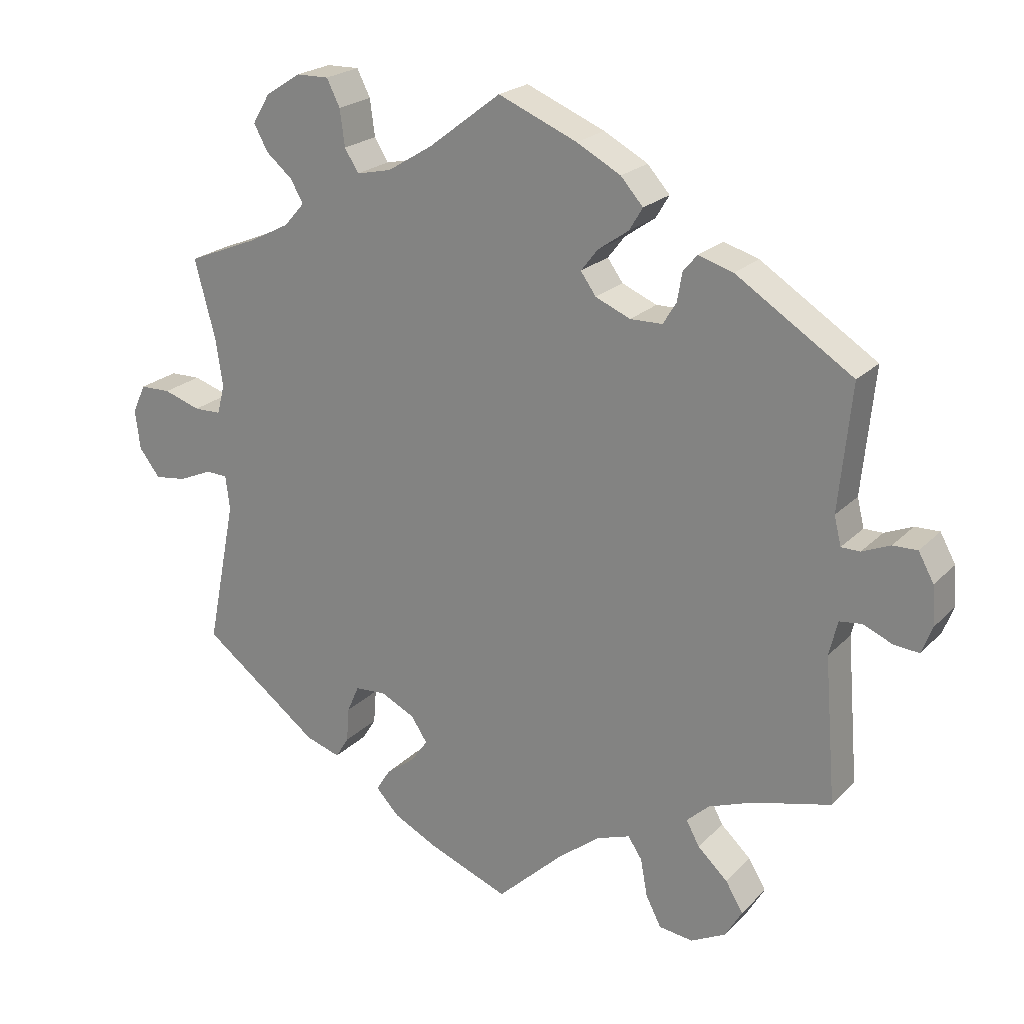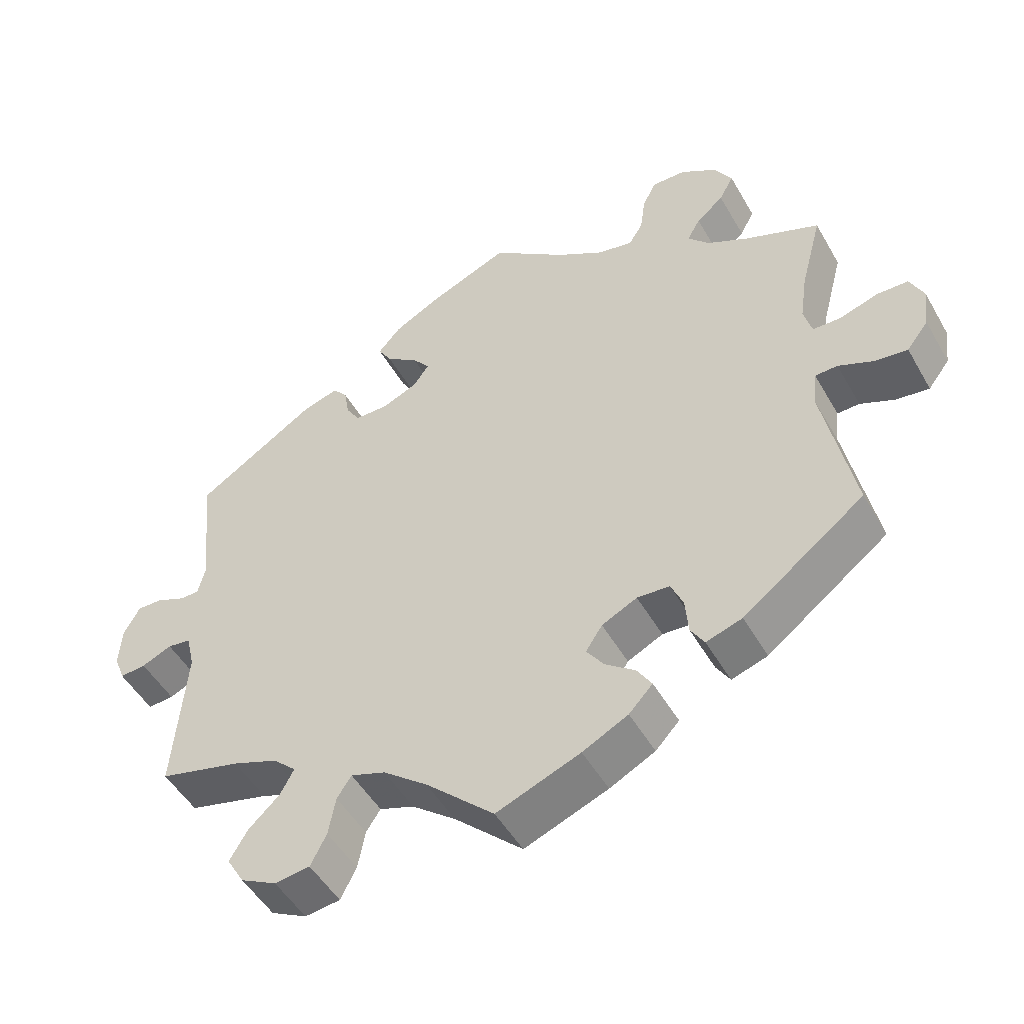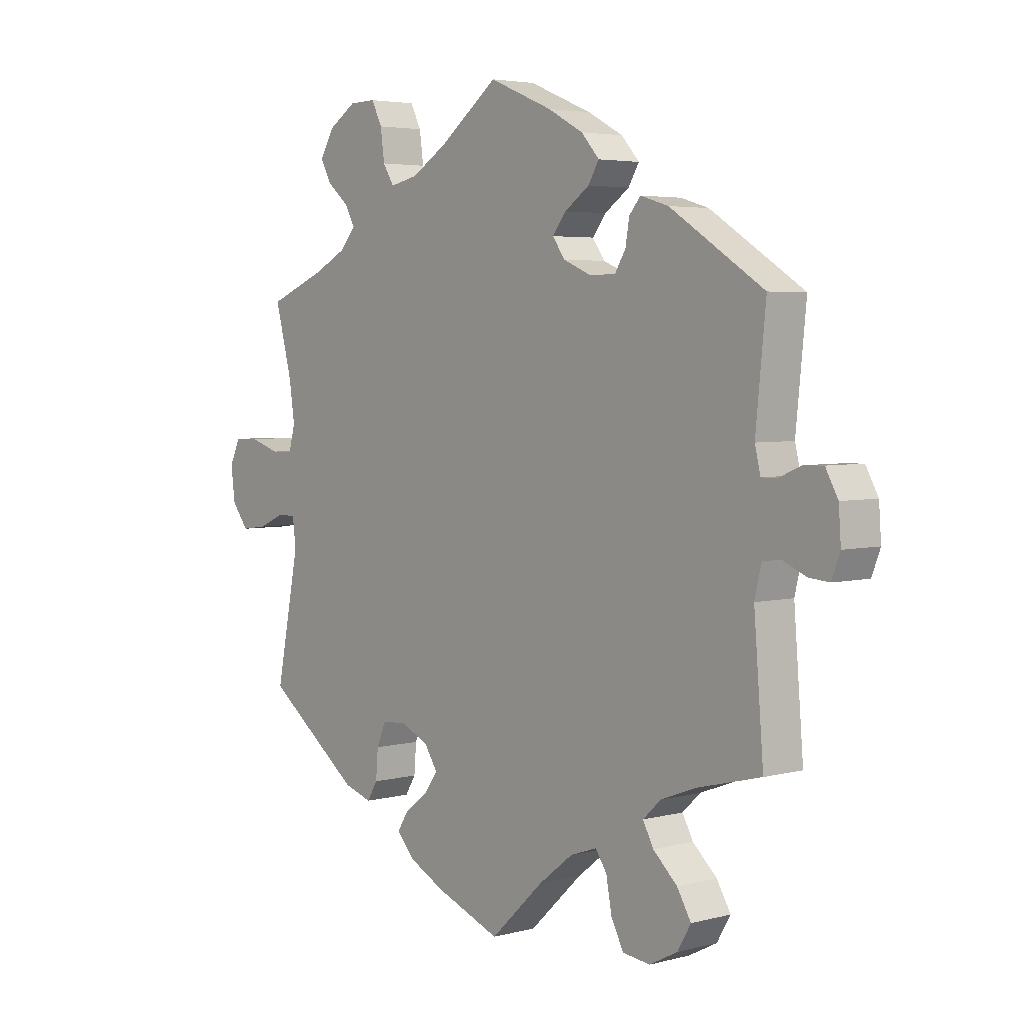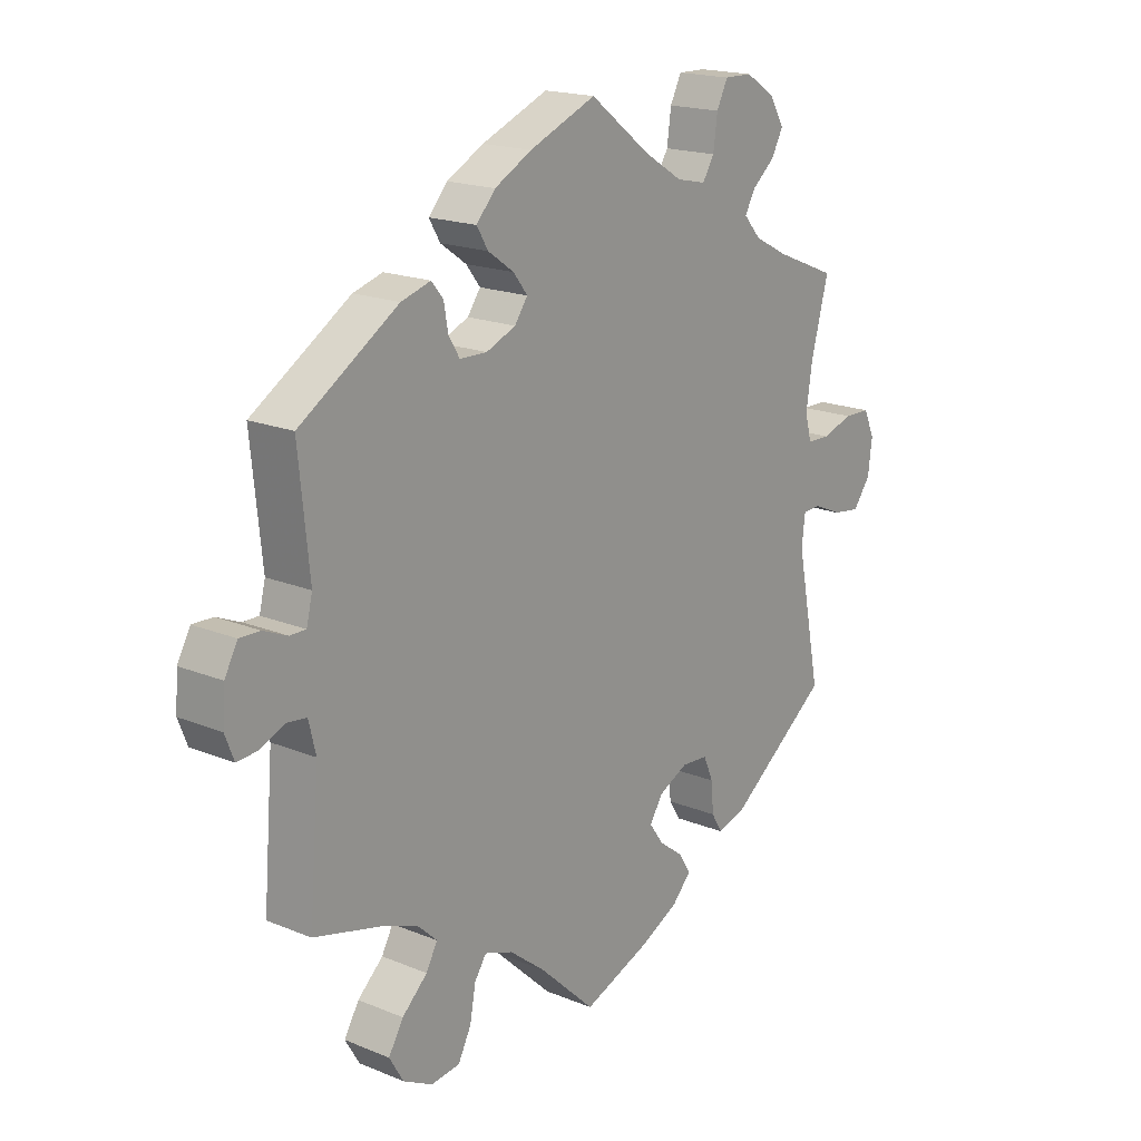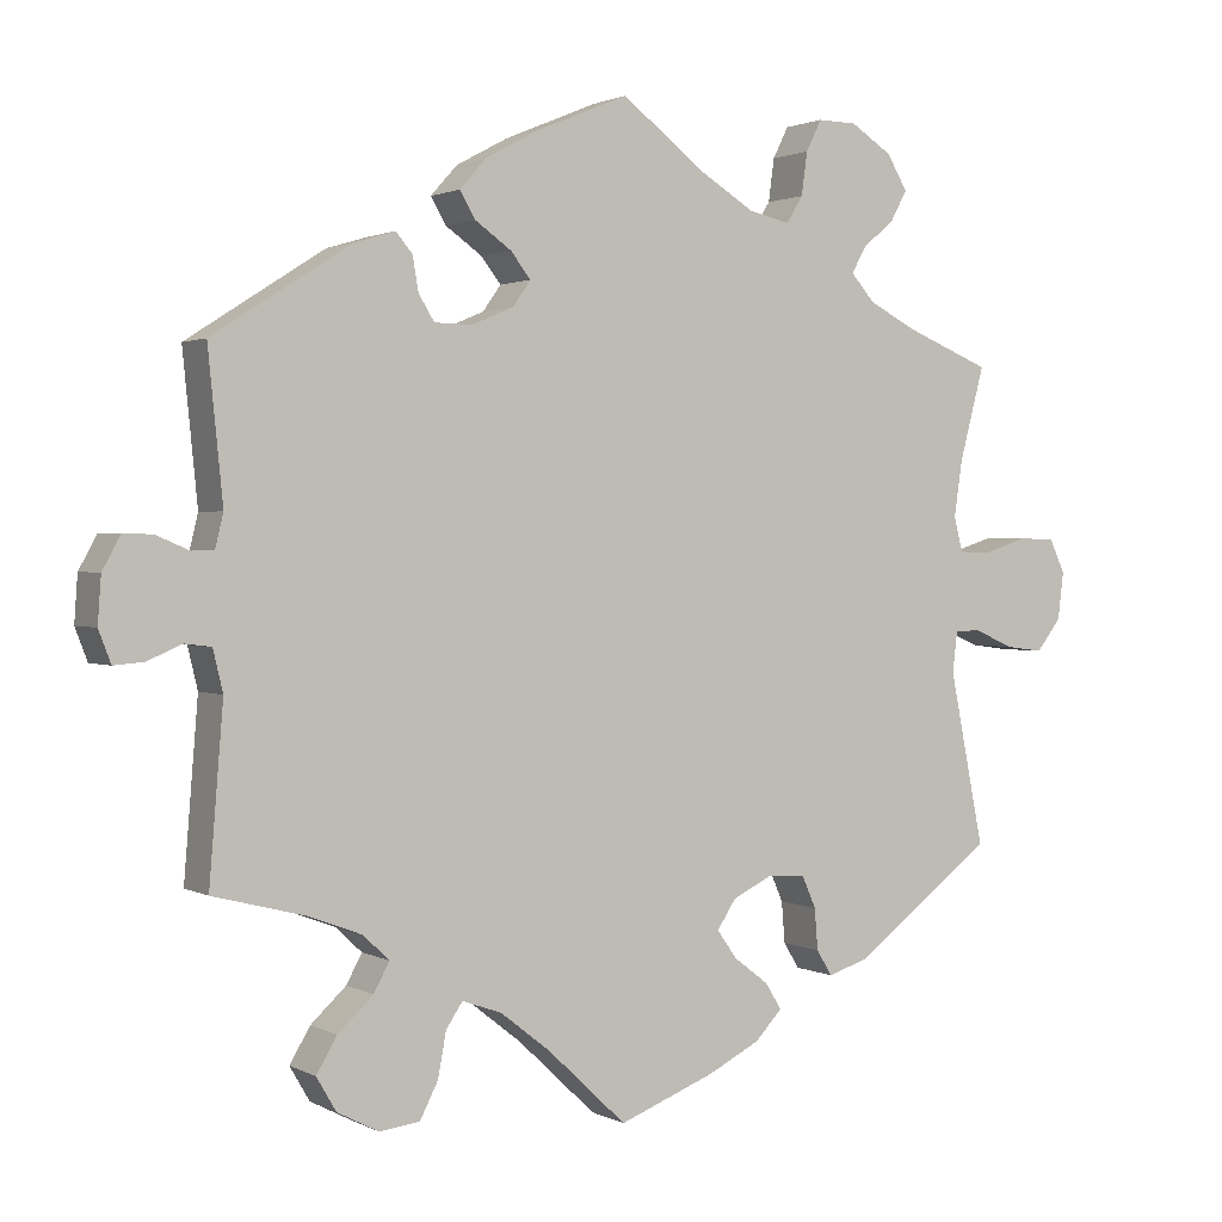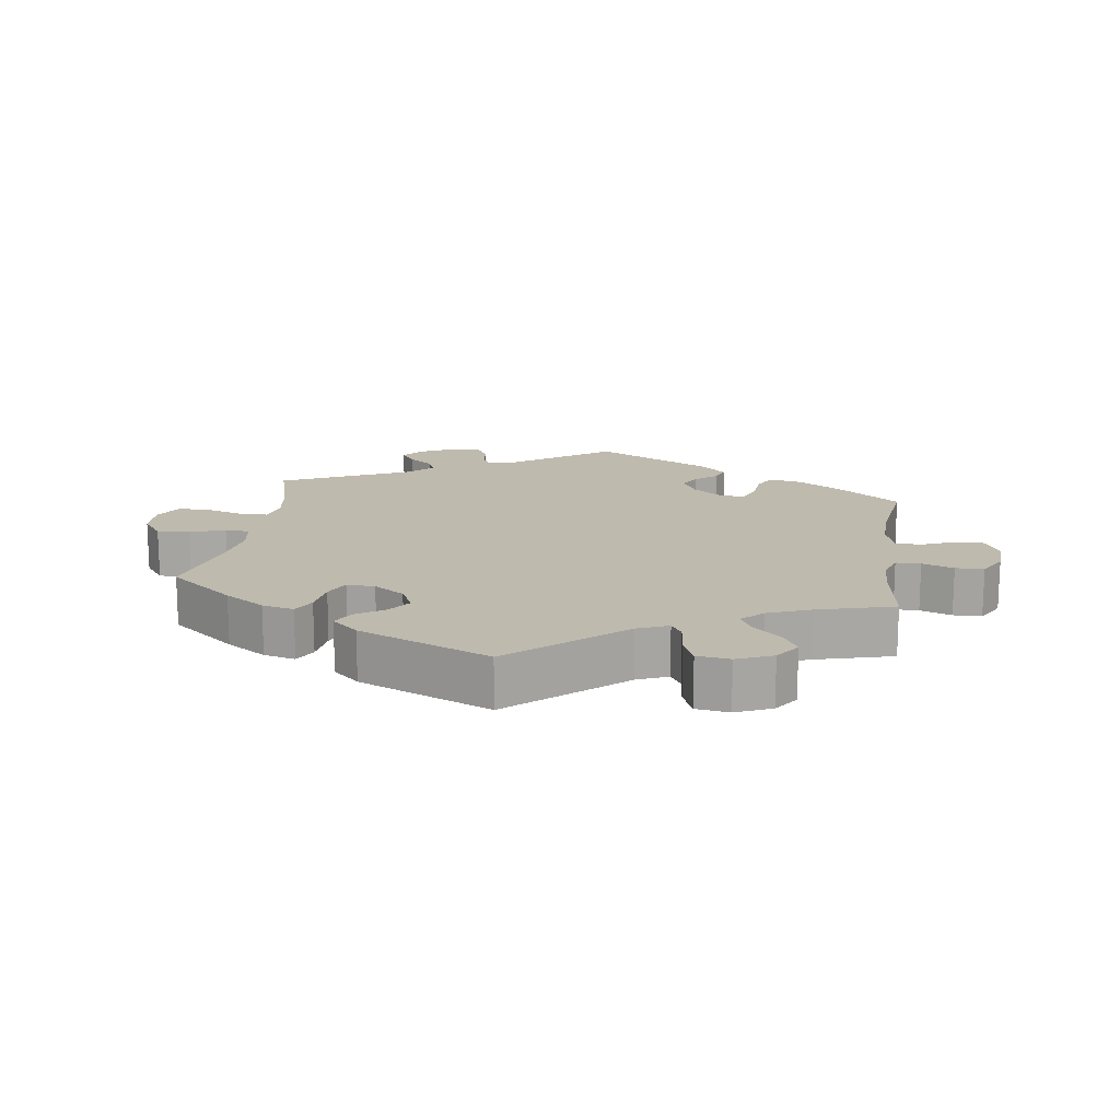
<metadata>
{"format":"obj","ext":"obj","renderer":"f3d","projection":"perspective","resolution":1024,"background":"white","views":[{"elev":22.1,"azim":31.3,"up":"+Z"},{"elev":-49.7,"azim":-151.1,"up":"+Z"},{"elev":4.1,"azim":49.5,"up":"+Z"},{"elev":18.3,"azim":128.4,"up":"+Z"},{"elev":1.5,"azim":149.9,"up":"+Z"},{"elev":15.7,"azim":-111.9,"up":"+Y"}]}
</metadata>
<code>
v 0.483 0.07 0.111
v 0.493 0.07 0.07
v 0.52 0.07 0.07
v 0.56 0.07 0.087
v 0.595 0.07 0.088
v 0.617 0.07 0.048
v 0.621 0.07 -0.008
v 0.606 0.07 -0.047
v 0.57 0.07 -0.044
v 0.528 0.07 -0.026
v 0.496 0.07 -0.03
v 0.484 0.07 -0.08
v 0.501 0.07 -0.289
v 0.388 0.07 -0.318
v 0.325 0.07 -0.342
v 0.293 0.07 -0.372
v 0.312 0.07 -0.407
v 0.355 0.07 -0.447
v 0.38 0.07 -0.489
v 0.356 0.07 -0.53
v 0.306 0.07 -0.556
v 0.257 0.07 -0.55
v 0.235 0.07 -0.507
v 0.225 0.07 -0.453
v 0.205 0.07 -0.423
v 0.157 0.07 -0.44
v 0.096 0.07 -0.488
v 0.001 0.07 -0.578
v -0.115 0.07 -0.533
v -0.178 0.07 -0.501
v -0.211 0.07 -0.466
v -0.191 0.07 -0.434
v -0.149 0.07 -0.402
v -0.125 0.07 -0.368
v -0.148 0.07 -0.333
v -0.197 0.07 -0.309
v -0.242 0.07 -0.312
v -0.259 0.07 -0.351
v -0.263 0.07 -0.401
v -0.282 0.07 -0.432
v -0.332 0.07 -0.416
v -0.501 0.07 -0.289
v -0.459 0.07 -0.079
v -0.465 0.07 -0.03
v -0.496 0.07 -0.029
v -0.544 0.07 -0.05
v -0.59 0.07 -0.056
v -0.62 0.07 -0.017
v -0.627 0.07 0.04
v -0.608 0.07 0.081
v -0.564 0.07 0.082
v -0.511 0.07 0.065
v -0.472 0.07 0.066
v -0.461 0.07 0.108
v -0.471 0.07 0.176
v -0.501 0.07 0.289
v -0.398 0.07 0.331
v -0.34 0.07 0.361
v -0.311 0.07 0.394
v -0.329 0.07 0.426
v -0.367 0.07 0.458
v -0.387 0.07 0.495
v -0.362 0.07 0.537
v -0.312 0.07 0.569
v -0.265 0.07 0.57
v -0.246 0.07 0.532
v -0.239 0.07 0.48
v -0.219 0.07 0.448
v -0.169 0.07 0.459
v -0.104 0.07 0.499
v -0.001 0.07 0.578
v 0.112 0.07 0.531
v 0.175 0.07 0.497
v 0.207 0.07 0.461
v 0.188 0.07 0.429
v 0.144 0.07 0.398
v 0.12 0.07 0.367
v 0.142 0.07 0.336
v 0.192 0.07 0.315
v 0.238 0.07 0.316
v 0.257 0.07 0.347
v 0.264 0.07 0.388
v 0.284 0.07 0.412
v 0.334 0.07 0.397
v 0.501 0.07 0.29
v 0.483 0 0.111
v 0.493 0 0.07
v 0.52 0 0.07
v 0.56 0 0.087
v 0.595 0 0.088
v 0.617 0 0.048
v 0.621 0 -0.008
v 0.606 0 -0.047
v 0.57 0 -0.044
v 0.528 0 -0.026
v 0.496 0 -0.03
v 0.484 0 -0.08
v 0.501 0 -0.289
v 0.388 0 -0.318
v 0.325 0 -0.342
v 0.293 0 -0.372
v 0.312 0 -0.407
v 0.355 0 -0.447
v 0.38 0 -0.489
v 0.356 0 -0.53
v 0.306 0 -0.556
v 0.257 0 -0.55
v 0.235 0 -0.507
v 0.225 0 -0.453
v 0.205 0 -0.423
v 0.157 0 -0.44
v 0.096 0 -0.488
v 0.001 0 -0.578
v -0.115 0 -0.533
v -0.178 0 -0.501
v -0.211 0 -0.466
v -0.191 0 -0.434
v -0.149 0 -0.402
v -0.125 0 -0.368
v -0.148 0 -0.333
v -0.197 0 -0.309
v -0.242 0 -0.312
v -0.259 0 -0.351
v -0.263 0 -0.401
v -0.282 0 -0.432
v -0.332 0 -0.416
v -0.501 0 -0.289
v -0.459 0 -0.079
v -0.465 0 -0.03
v -0.496 0 -0.029
v -0.544 0 -0.05
v -0.59 0 -0.056
v -0.62 0 -0.017
v -0.627 0 0.04
v -0.608 0 0.081
v -0.564 0 0.082
v -0.511 0 0.065
v -0.472 0 0.066
v -0.461 0 0.108
v -0.471 0 0.176
v -0.501 0 0.289
v -0.398 0 0.331
v -0.34 0 0.361
v -0.311 0 0.394
v -0.329 0 0.426
v -0.367 0 0.458
v -0.387 0 0.495
v -0.362 0 0.537
v -0.312 0 0.569
v -0.265 0 0.57
v -0.246 0 0.532
v -0.239 0 0.48
v -0.219 0 0.448
v -0.169 0 0.459
v -0.104 0 0.499
v -0.001 0 0.578
v 0.112 0 0.531
v 0.175 0 0.497
v 0.207 0 0.461
v 0.188 0 0.429
v 0.144 0 0.398
v 0.12 0 0.367
v 0.142 0 0.336
v 0.192 0 0.315
v 0.238 0 0.316
v 0.257 0 0.347
v 0.264 0 0.388
v 0.284 0 0.412
v 0.334 0 0.397
v 0.501 0 0.29
f 84 85 1
f 81 82 83 84
f 80 81 84 1
f 79 80 1 2
f 78 79 2
f 73 74 75 76
f 73 76 77
f 70 71 72 73
f 69 70 73 77
f 68 69 77 78
f 64 65 66 67
f 64 67 68
f 63 64 68
f 60 61 62 63
f 59 60 63 68
f 58 59 68 78
f 55 56 57
f 54 55 57 58
f 53 54 58 78
f 49 50 51 52
f 49 52 53
f 48 49 53
f 45 46 47 48
f 44 45 48 53
f 43 44 53 78
f 38 39 40 41
f 37 38 41 42
f 36 37 42 43
f 30 31 32 33
f 30 33 34
f 27 28 29 30
f 26 27 30 34
f 25 26 34 35
f 21 22 23 24
f 21 24 25
f 20 21 25
f 17 18 19 20
f 16 17 20 25
f 15 16 25 35
f 12 13 14
f 11 12 14 15
f 7 8 9 10
f 7 10 11
f 6 7 11
f 3 4 5 6
f 2 3 6 11
f 35 36 43 78
f 15 35 78
f 2 11 15 78
f 86 170 169
f 169 168 167 166
f 86 169 166 165
f 87 86 165 164
f 87 164 163
f 161 160 159 158
f 162 161 158
f 158 157 156 155
f 162 158 155 154
f 163 162 154 153
f 152 151 150 149
f 153 152 149
f 153 149 148
f 148 147 146 145
f 153 148 145 144
f 163 153 144 143
f 142 141 140
f 143 142 140 139
f 163 143 139 138
f 137 136 135 134
f 138 137 134
f 138 134 133
f 133 132 131 130
f 138 133 130 129
f 163 138 129 128
f 126 125 124 123
f 127 126 123 122
f 128 127 122 121
f 118 117 116 115
f 119 118 115
f 115 114 113 112
f 119 115 112 111
f 120 119 111 110
f 109 108 107 106
f 110 109 106
f 110 106 105
f 105 104 103 102
f 110 105 102 101
f 120 110 101 100
f 99 98 97
f 100 99 97 96
f 95 94 93 92
f 96 95 92
f 96 92 91
f 91 90 89 88
f 96 91 88 87
f 163 128 121 120
f 163 120 100
f 163 100 96 87
f 1 86 87 2
f 2 87 88 3
f 3 88 89 4
f 4 89 90 5
f 5 90 91 6
f 6 91 92 7
f 7 92 93 8
f 8 93 94 9
f 9 94 95 10
f 10 95 96 11
f 11 96 97 12
f 12 97 98 13
f 13 98 99 14
f 14 99 100 15
f 15 100 101 16
f 16 101 102 17
f 17 102 103 18
f 18 103 104 19
f 19 104 105 20
f 20 105 106 21
f 21 106 107 22
f 22 107 108 23
f 23 108 109 24
f 24 109 110 25
f 25 110 111 26
f 26 111 112 27
f 27 112 113 28
f 28 113 114 29
f 29 114 115 30
f 30 115 116 31
f 31 116 117 32
f 32 117 118 33
f 33 118 119 34
f 34 119 120 35
f 35 120 121 36
f 36 121 122 37
f 37 122 123 38
f 38 123 124 39
f 39 124 125 40
f 40 125 126 41
f 41 126 127 42
f 42 127 128 43
f 43 128 129 44
f 44 129 130 45
f 45 130 131 46
f 46 131 132 47
f 47 132 133 48
f 48 133 134 49
f 49 134 135 50
f 50 135 136 51
f 51 136 137 52
f 52 137 138 53
f 53 138 139 54
f 54 139 140 55
f 55 140 141 56
f 56 141 142 57
f 57 142 143 58
f 58 143 144 59
f 59 144 145 60
f 60 145 146 61
f 61 146 147 62
f 62 147 148 63
f 63 148 149 64
f 64 149 150 65
f 65 150 151 66
f 66 151 152 67
f 67 152 153 68
f 68 153 154 69
f 69 154 155 70
f 70 155 156 71
f 71 156 157 72
f 72 157 158 73
f 73 158 159 74
f 74 159 160 75
f 75 160 161 76
f 76 161 162 77
f 77 162 163 78
f 78 163 164 79
f 79 164 165 80
f 80 165 166 81
f 81 166 167 82
f 82 167 168 83
f 83 168 169 84
f 84 169 170 85
f 85 170 86 1

</code>
